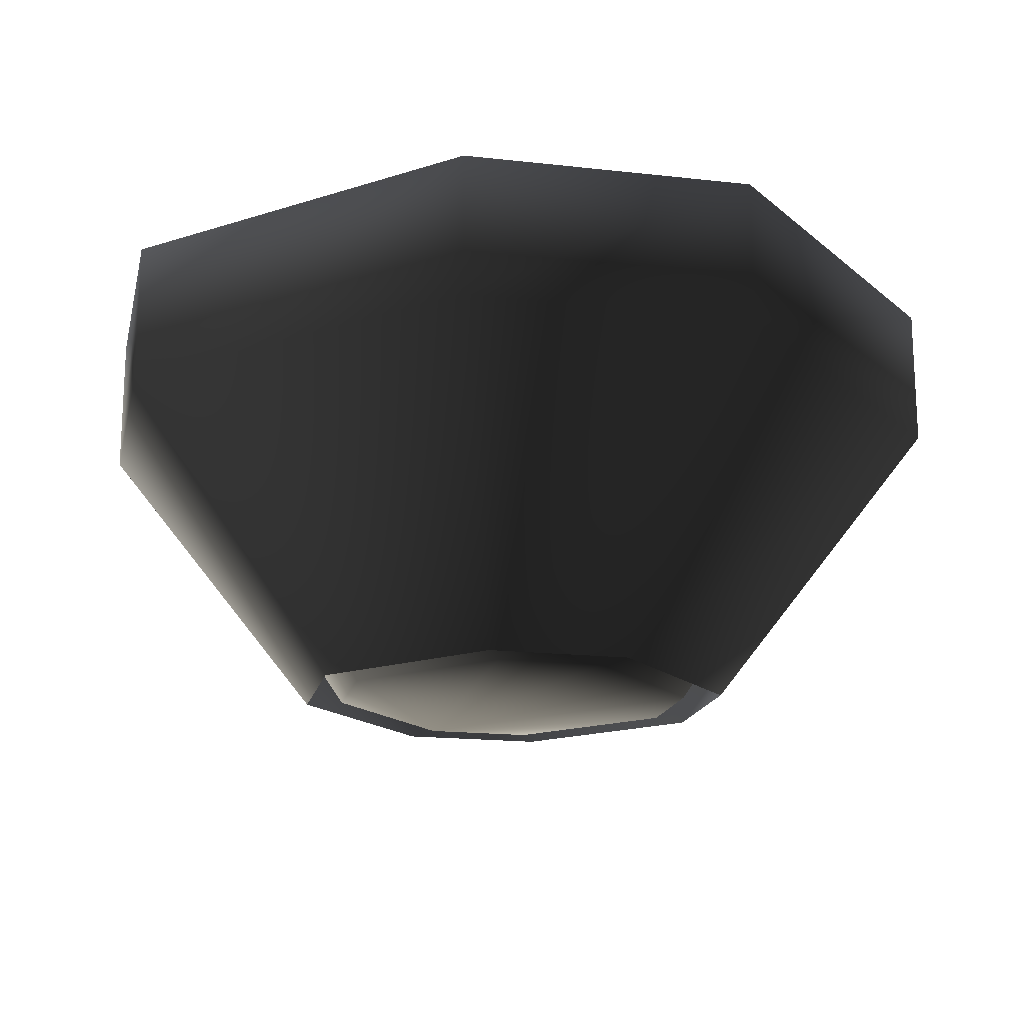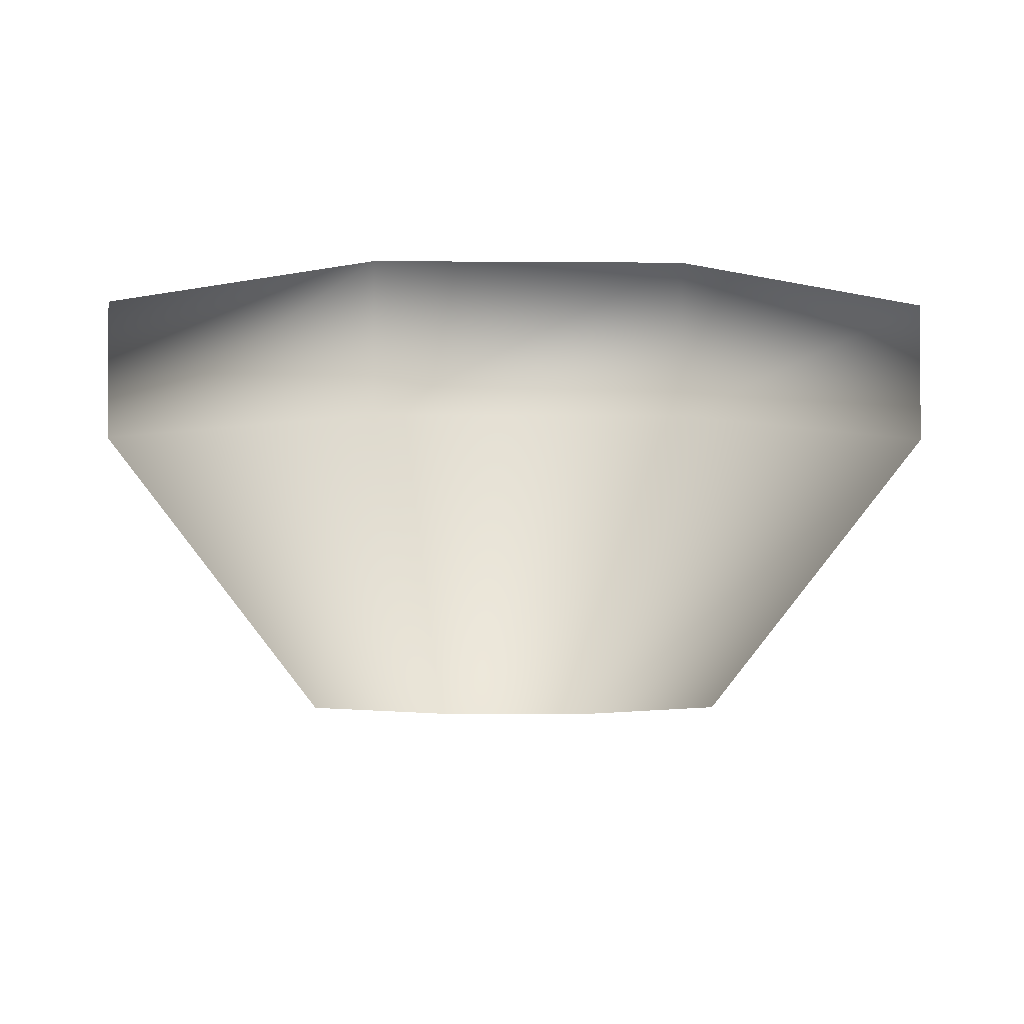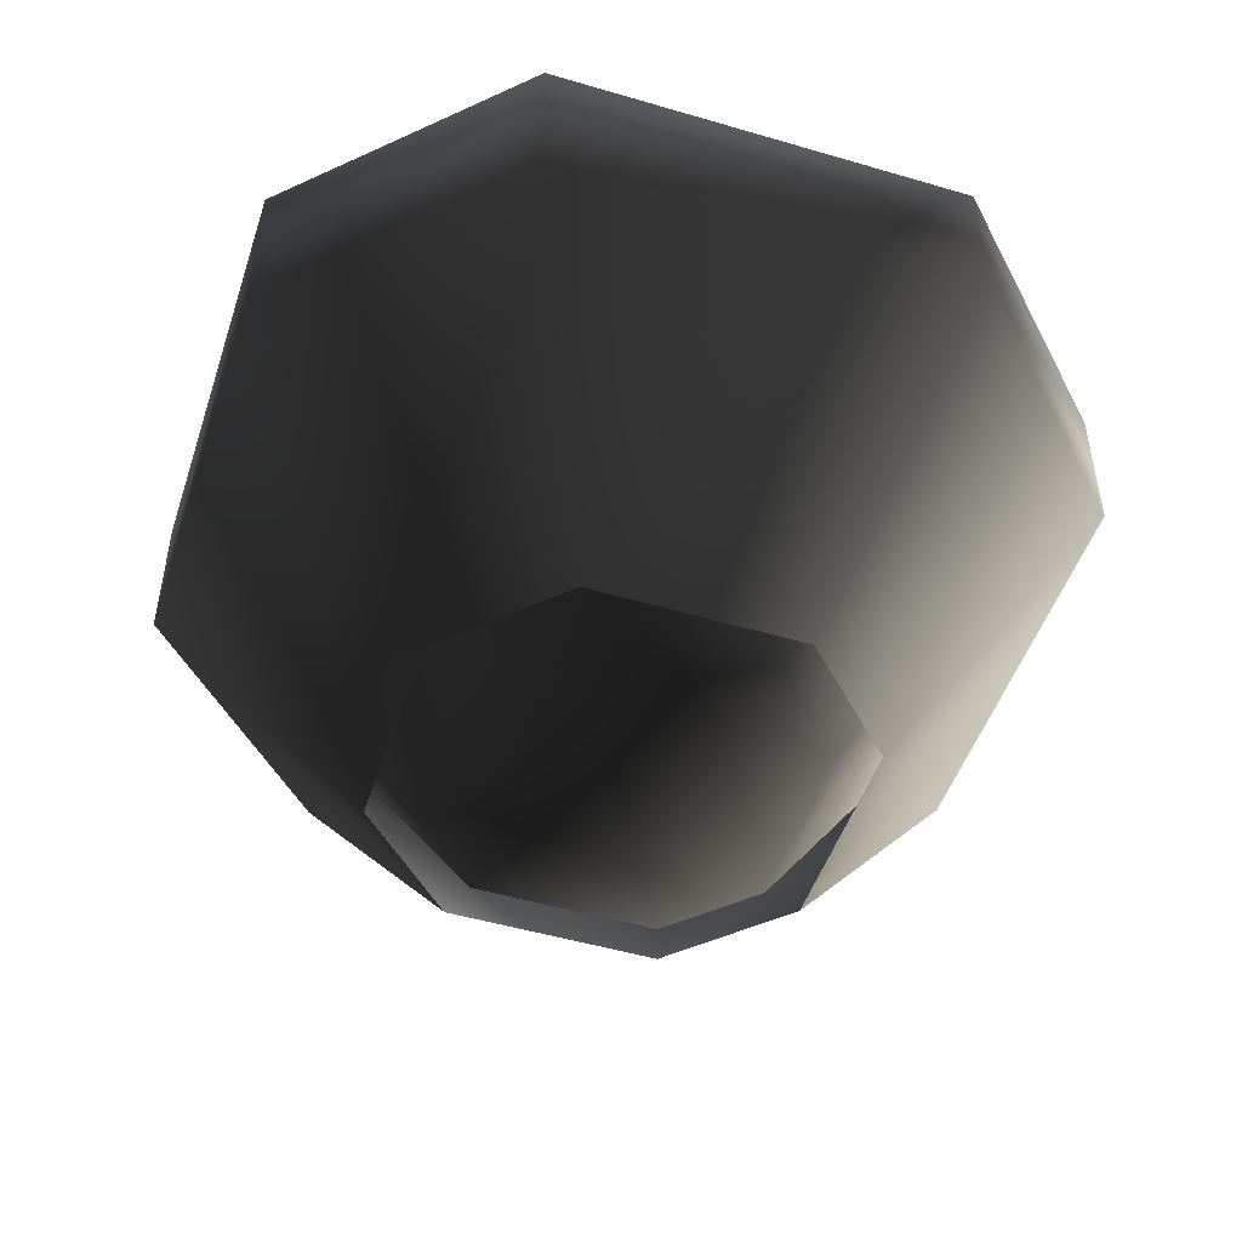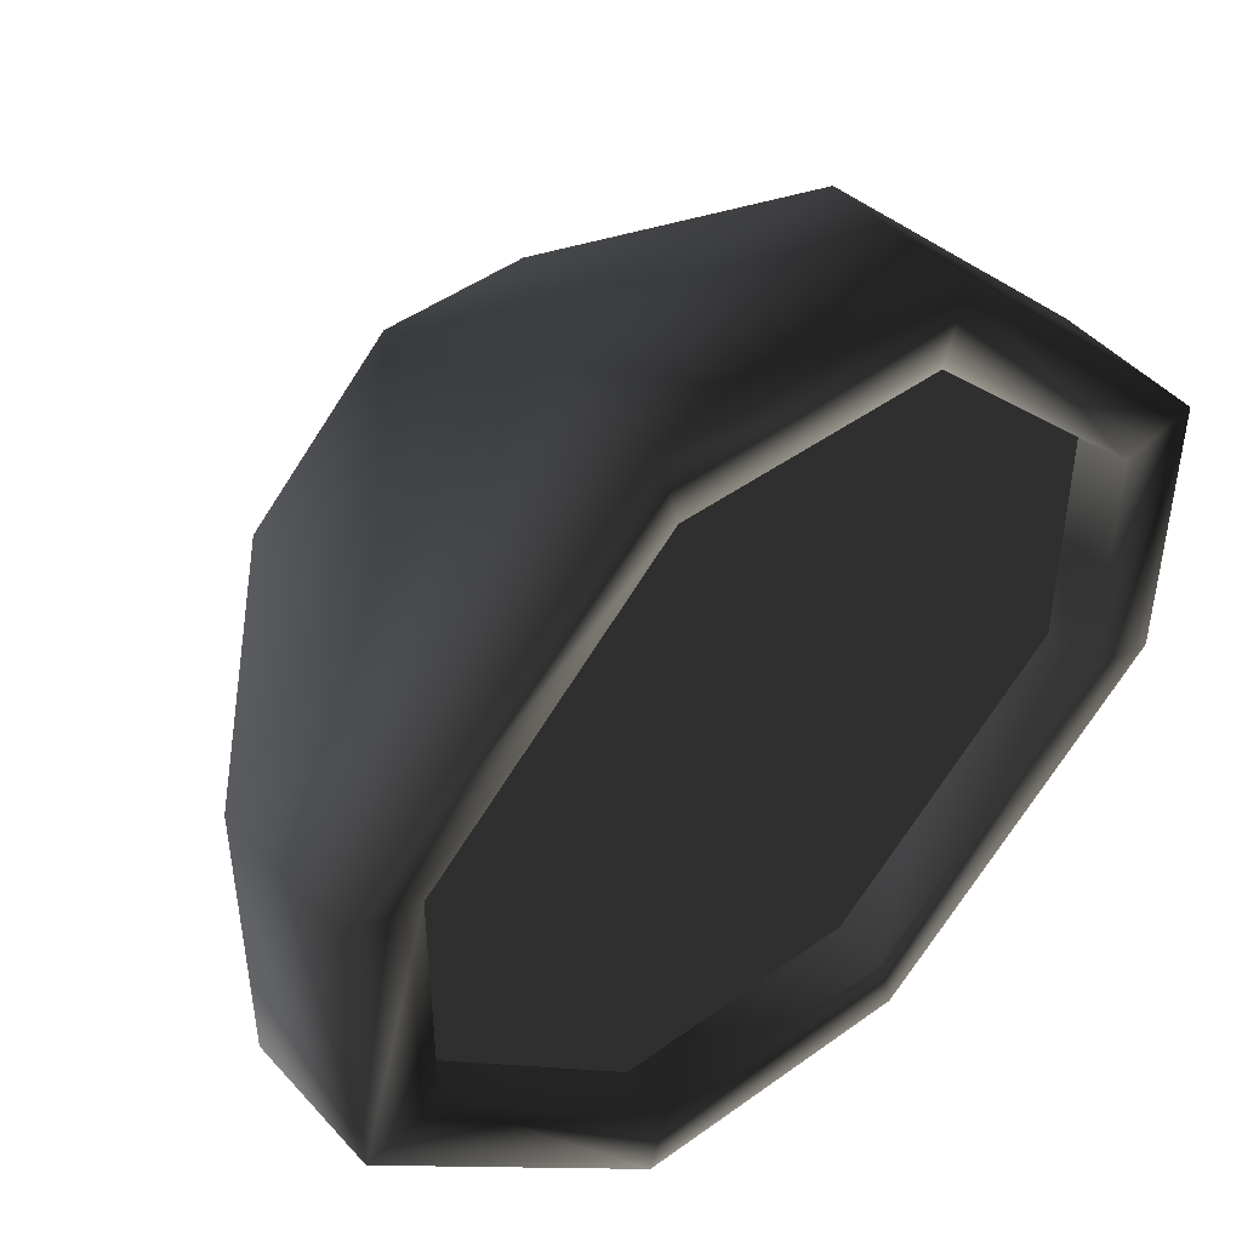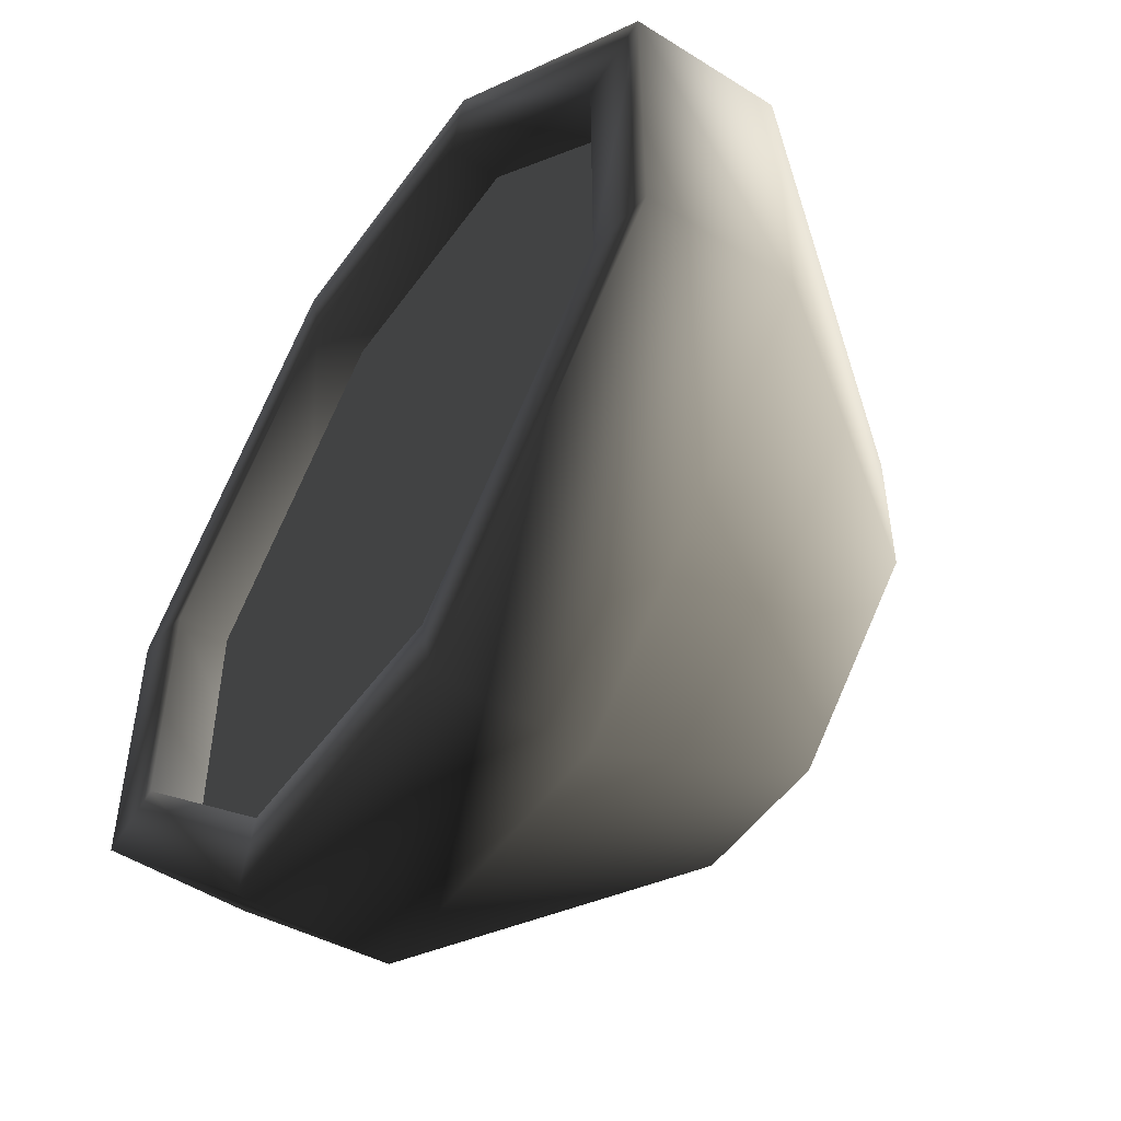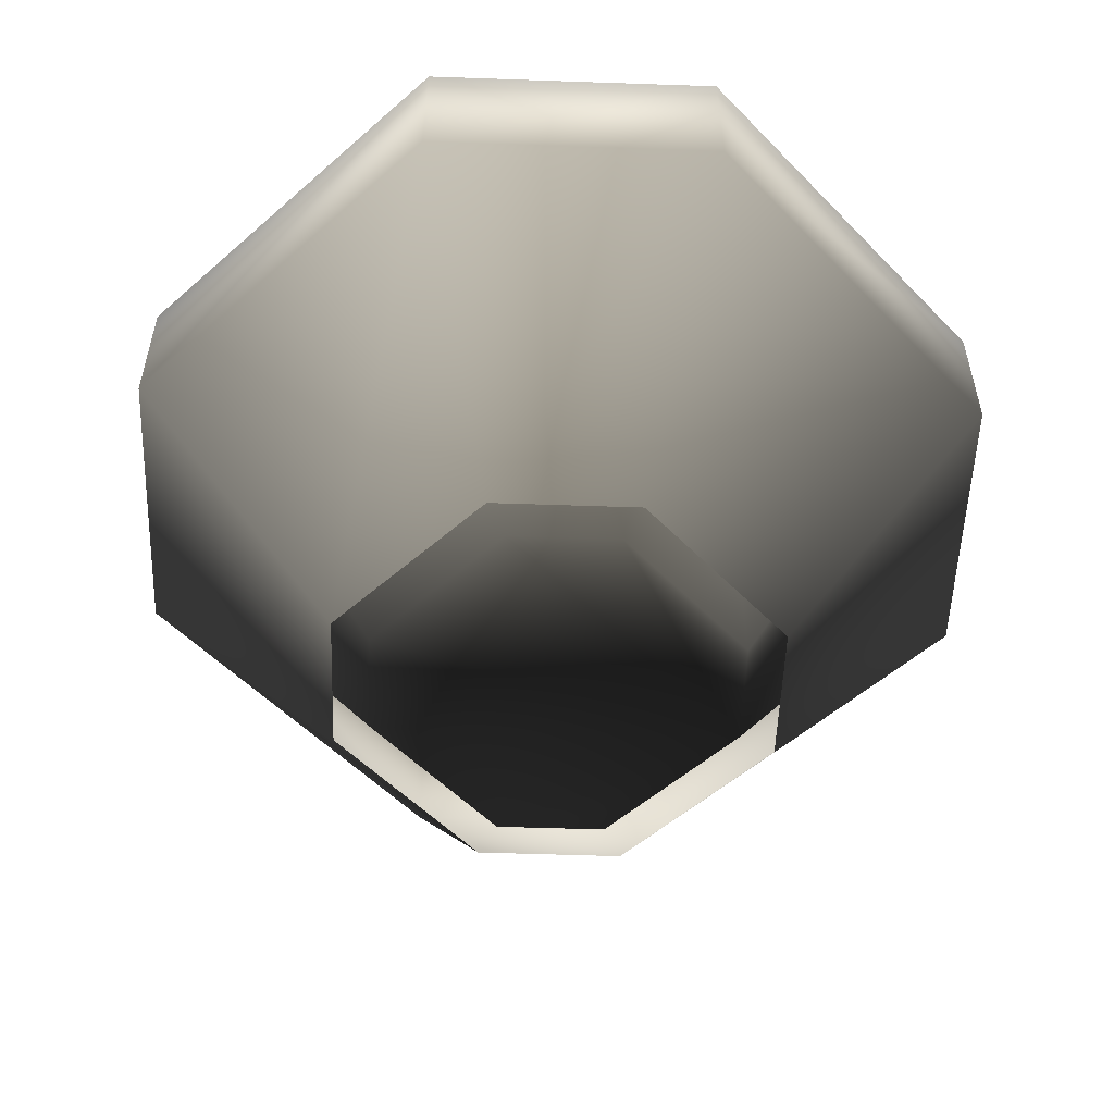
<metadata>
{"format":"obj","ext":"obj","renderer":"f3d","projection":"perspective","resolution":1024,"background":"white","views":[{"elev":-17.5,"azim":-12.6,"up":"+Y"},{"elev":-2.4,"azim":-92.0,"up":"+Y"},{"elev":-48.9,"azim":-153.1,"up":"+Y"},{"elev":46.7,"azim":140.6,"up":"+Z"},{"elev":-51.2,"azim":-124.5,"up":"+Z"},{"elev":-53.9,"azim":87.9,"up":"+Y"}]}
</metadata>
<code>
o 2367
v -7 20 -20
v -20 20 -7
v -20 20 7
v -7 20 20
v 7 20 20
v 20 20 7
v 20 20 -7
v 7 20 -20
v -3 -1 -10
v -10 -1 -3
v -10 -1 3
v -3 -1 10
v 3 -1 10
v 10 -1 3
v 10 -1 -3
v 3 -1 -10
v 7 15 -20
v -7 15 -20
v -20 15 -7
v -20 15 7
v -7 15 20
v 7 15 20
v 20 15 7
v 20 15 -7
v 20 23 -7
v 7 23 -20
v -7 23 -20
v -20 23 -7
v -20 23 7
v -7 23 20
v 7 23 20
v 20 23 7
v 24 23 -8
v 8 23 -24
v -8 23 -24
v -24 23 -8
v -24 23 8
v -8 23 24
v 8 23 24
v 24 23 8
v 24 15 8
v 24 15 -8
v 8 15 -24
v -8 15 -24
v -24 15 -8
v -24 15 8
v -8 15 24
v 8 15 24
v 4 -1 12
v 12 -1 4
v 12 -1 -4
v 4 -1 -12
v -4 -1 -12
v -12 -1 -4
v -12 -1 4
v -4 -1 12
f 1 2 3
f 1 3 4
f 1 4 5
f 1 5 6
f 1 6 7
f 1 7 8
f 9 10 11
f 9 11 12
f 9 12 13
f 9 13 14
f 9 14 15
f 9 15 16
f 9 16 17
f 9 17 18
f 9 18 10
f 10 18 19
f 10 19 11
f 11 19 20
f 11 20 12
f 12 20 21
f 12 21 13
f 13 21 22
f 13 22 14
f 14 22 23
f 14 23 15
f 15 23 24
f 15 24 16
f 16 24 17
f 17 24 25
f 17 25 26
f 17 26 18
f 18 26 27
f 18 27 19
f 19 27 28
f 19 28 20
f 20 28 29
f 20 29 21
f 21 29 30
f 21 30 22
f 22 30 31
f 22 31 23
f 23 31 32
f 23 32 24
f 24 32 25
f 25 32 33
f 25 33 34
f 25 34 26
f 26 34 35
f 26 35 27
f 27 35 28
f 28 35 36
f 28 36 37
f 28 37 29
f 29 37 38
f 29 38 30
f 30 38 39
f 30 39 31
f 31 39 40
f 31 40 32
f 32 40 33
f 33 40 41
f 33 41 42
f 33 42 34
f 34 42 43
f 34 43 35
f 35 43 44
f 35 44 36
f 36 44 45
f 36 45 37
f 37 45 46
f 37 46 38
f 38 46 47
f 38 47 39
f 39 47 48
f 39 48 40
f 40 48 41
f 41 48 49
f 41 49 50
f 41 50 42
f 42 50 51
f 42 51 43
f 43 51 52
f 43 52 44
f 44 52 53
f 44 53 45
f 45 53 54
f 45 54 46
f 46 54 55
f 46 55 47
f 47 55 56
f 47 56 48
f 48 56 49

</code>
